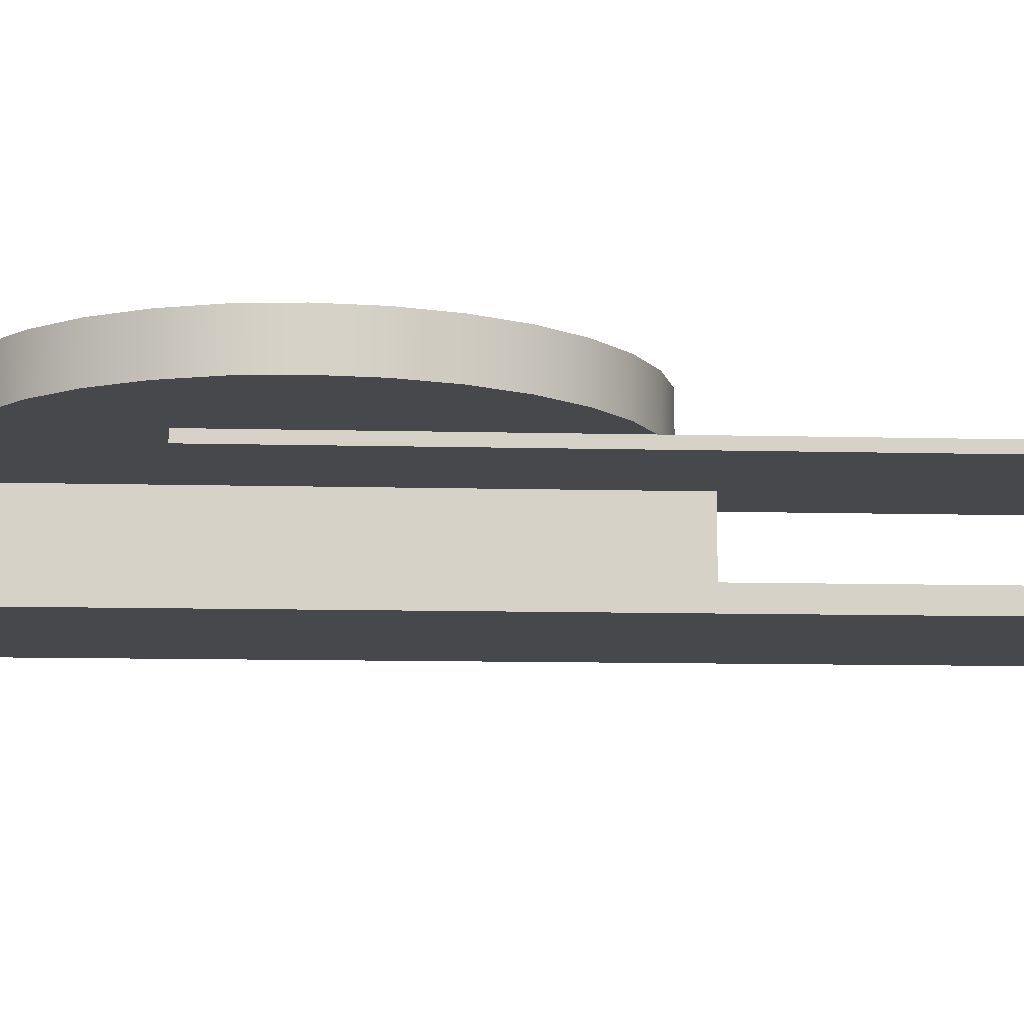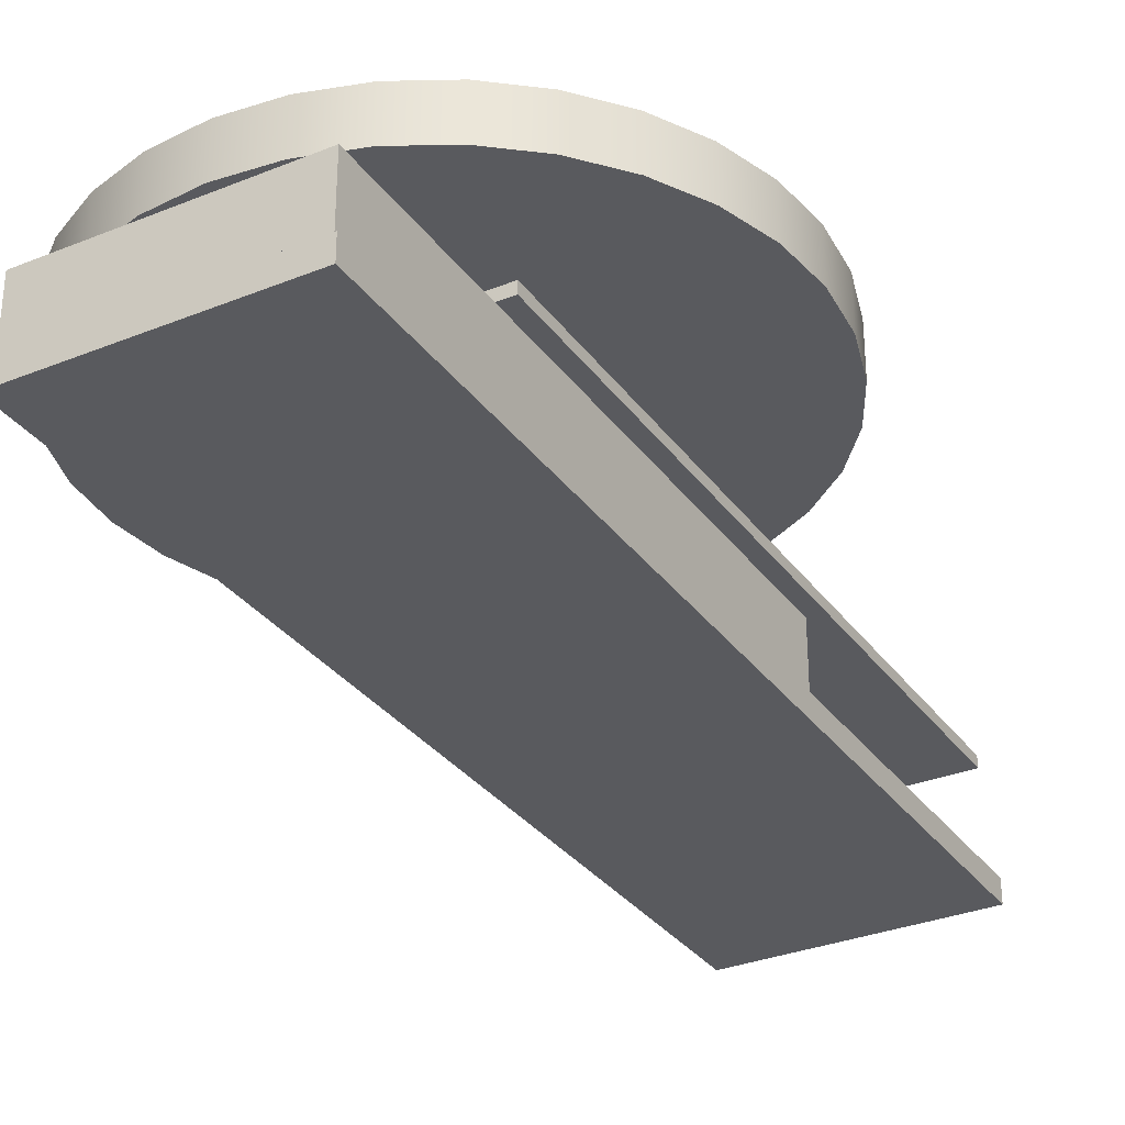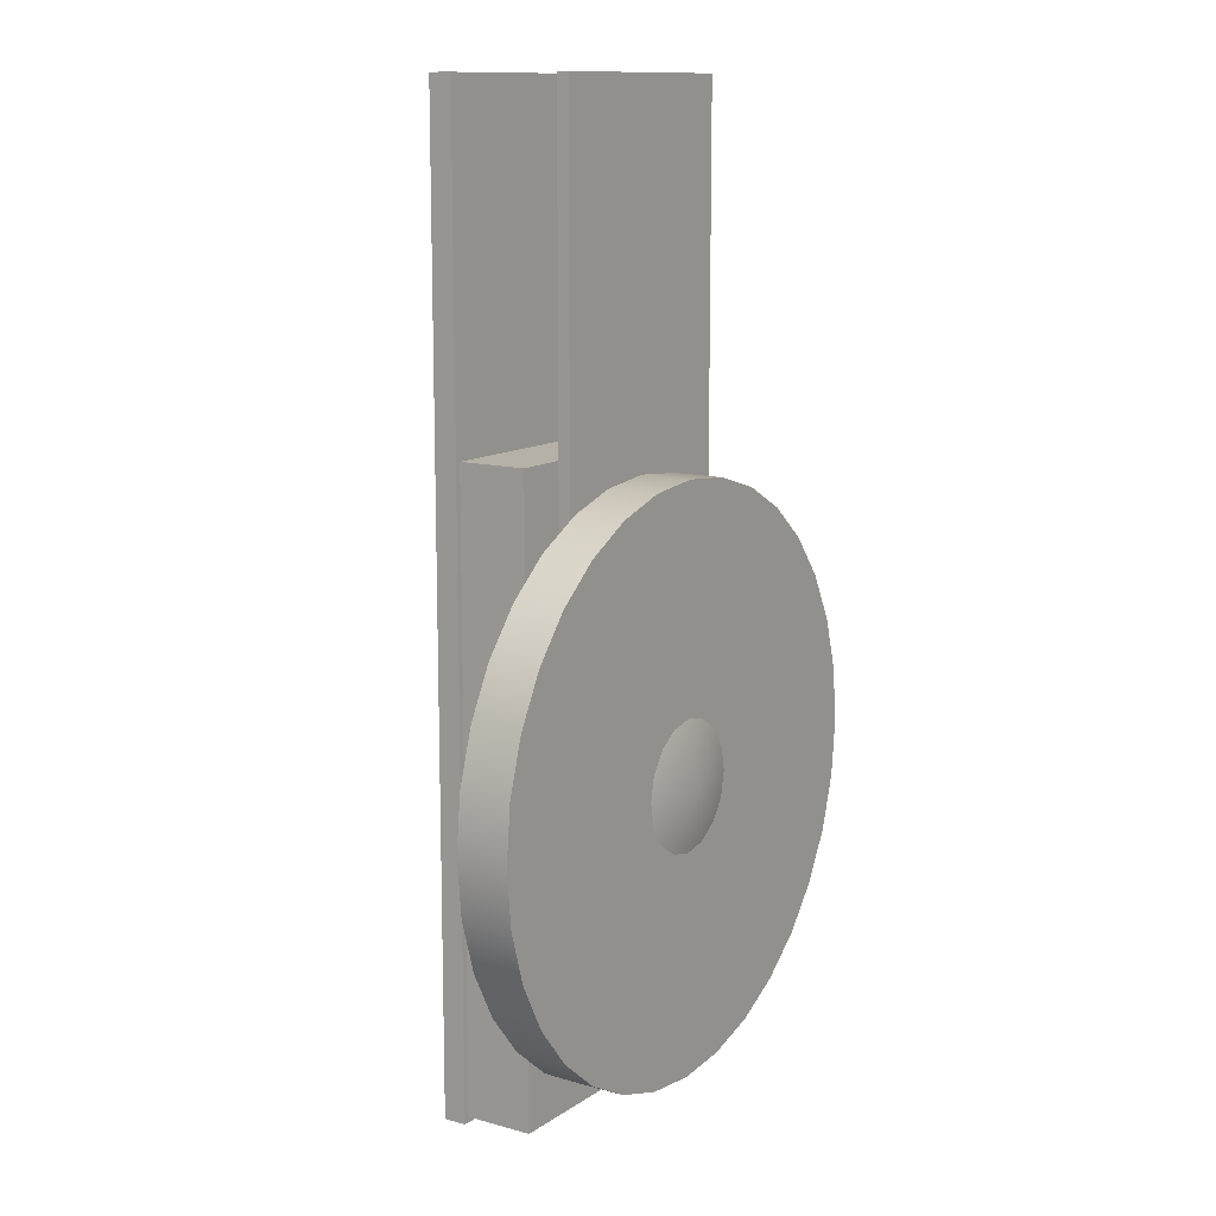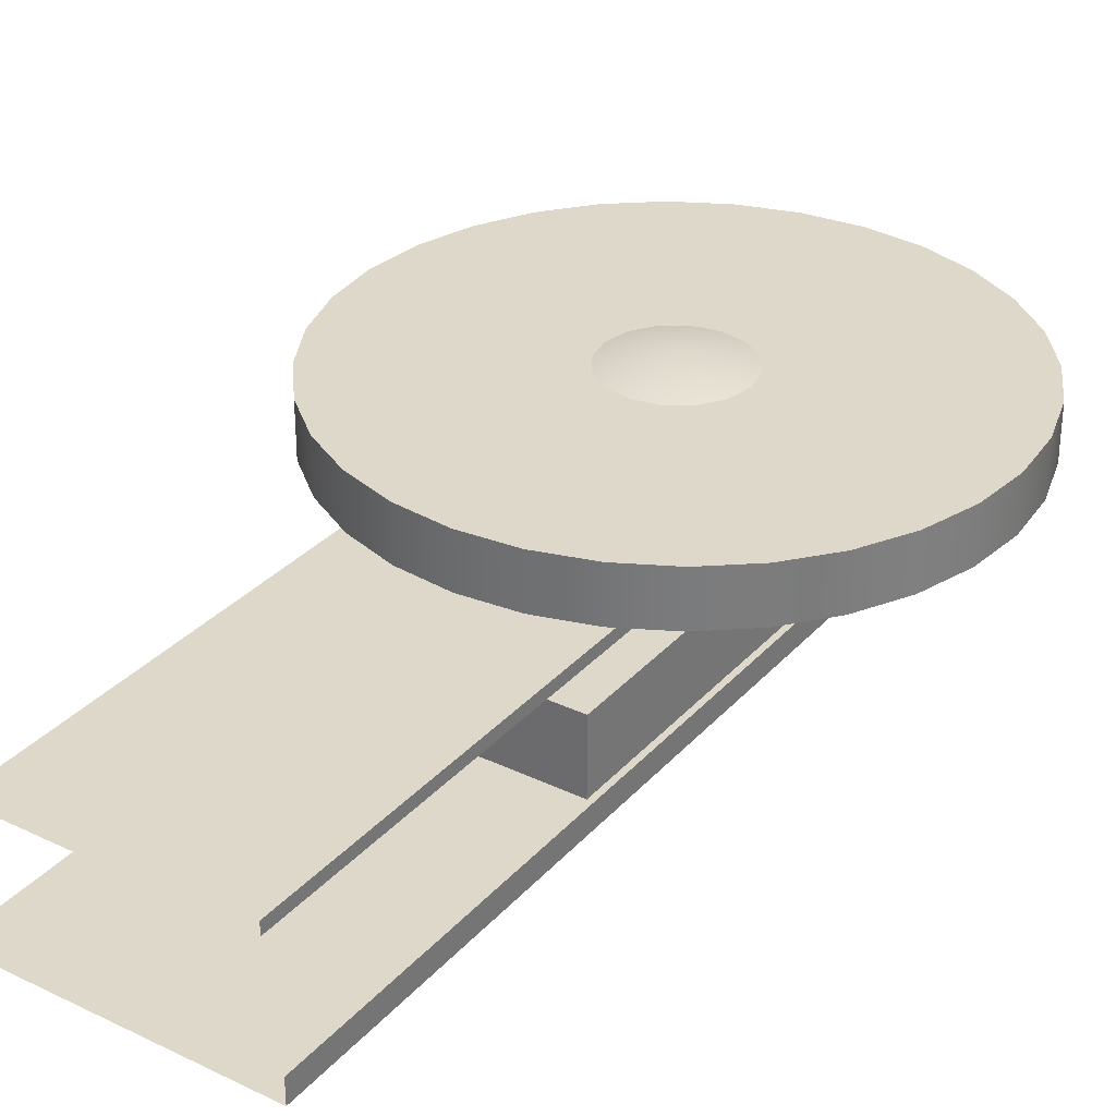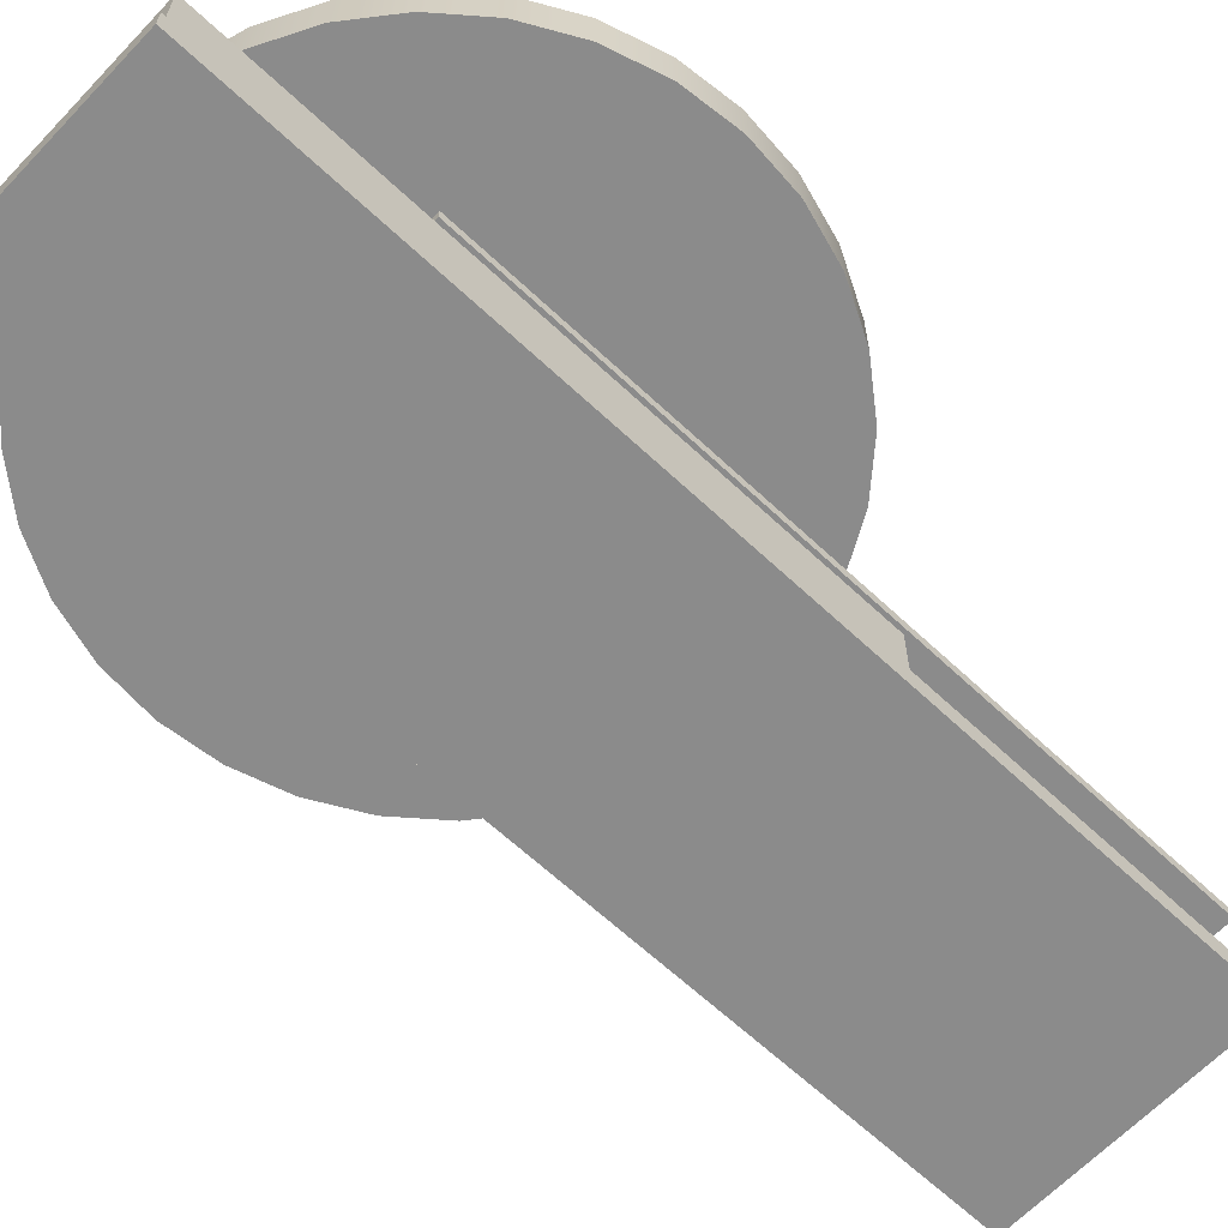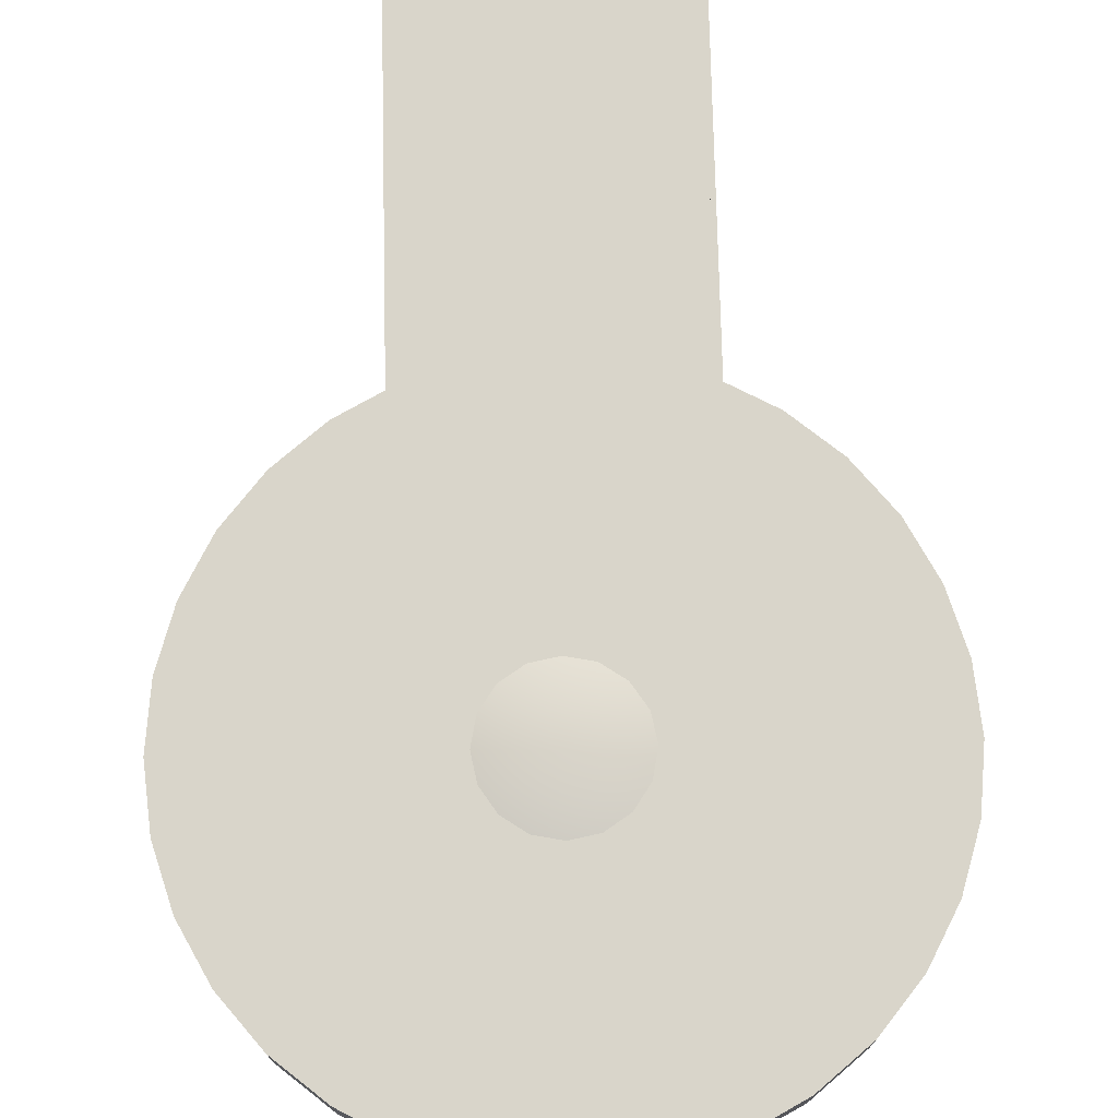
<metadata>
{"format":"obj","ext":"obj","renderer":"f3d","projection":"perspective","resolution":1024,"background":"white","views":[{"elev":-11.3,"azim":-93.4,"up":"+Y"},{"elev":-31.7,"azim":-150.3,"up":"+Y"},{"elev":12.1,"azim":123.4,"up":"+Z"},{"elev":31.6,"azim":34.1,"up":"+Y"},{"elev":-63.9,"azim":-133.5,"up":"+Y"},{"elev":74.5,"azim":178.7,"up":"+Y"}]}
</metadata>
<code>
o target_t1_round.mo_target_t1_round.m
v 0.6004 0.0857 -1.092
v 0.6004 0.1957 -1.092
v 0.5886 0.0857 -0.9727
v 0.5886 0.1957 -0.9727
v 0.5538 0.1957 -0.8579
v 0.5538 0.0857 -0.8579
v 0.4972 0.0857 -0.752
v 0.4972 0.1957 -0.752
v 0.421 0.1957 -0.6592
v 0.421 0.0857 -0.6592
v 0.3282 0.0857 -0.5831
v 0.3282 0.1957 -0.5831
v 0.2224 0.1957 -0.5265
v 0.2224 0.0857 -0.5265
v 0.1075 0.0857 -0.4916
v 0.1075 0.1957 -0.4916
v -0.01195 0.1957 -0.4799
v -0.01195 0.0857 -0.4799
v -0.1314 0.0857 -0.4916
v -0.1314 0.1957 -0.4916
v -0.2463 0.1957 -0.5265
v -0.2463 0.0857 -0.5265
v -0.3521 0.0857 -0.5831
v -0.3521 0.1957 -0.5831
v -0.4449 0.1957 -0.6592
v -0.4449 0.0857 -0.6592
v -0.5211 0.0857 -0.752
v -0.5211 0.1957 -0.752
v -0.5777 0.1957 -0.8579
v -0.5777 0.0857 -0.8579
v -0.6125 0.0857 -0.9727
v -0.6125 0.1957 -0.9727
v -0.6243 0.1957 -1.092
v -0.6243 0.0857 -1.092
v -0.6125 0.0857 -1.212
v -0.6125 0.1957 -1.212
v -0.5777 0.1957 -1.327
v -0.5777 0.0857 -1.327
v -0.5211 0.0857 -1.432
v -0.5211 0.1957 -1.432
v -0.4449 0.1957 -1.525
v -0.4449 0.0857 -1.525
v -0.3521 0.0857 -1.601
v -0.3521 0.1957 -1.601
v -0.2463 0.1957 -1.658
v -0.2463 0.0857 -1.658
v -0.1314 0.0857 -1.693
v -0.1314 0.1957 -1.693
v -0.01195 0.1957 -1.704
v -0.01195 0.0857 -1.704
v 0.1075 0.0857 -1.693
v 0.1075 0.1957 -1.693
v 0.2224 0.1957 -1.658
v 0.2224 0.0857 -1.658
v 0.3282 0.0857 -1.601
v 0.3282 0.1957 -1.601
v 0.421 0.1957 -1.525
v 0.421 0.0857 -1.525
v 0.4972 0.0857 -1.432
v 0.4972 0.1957 -1.432
v 0.5538 0.1957 -1.327
v 0.5538 0.0857 -1.327
v 0.5886 0.0857 -1.212
v 0.5886 0.1957 -1.212
v -0.01195 0.1957 -1.092
v -0.01195 0.0857 -1.092
v 0.2381 0.0857 0.283
v 0.2381 0.06071 0.283
v 0.2381 0.0857 -1.317
v 0.2381 0.06071 -1.317
v -0.2619 0.0857 -1.317
v -0.2619 0.06071 -1.317
v -0.2619 0.0857 0.283
v -0.2619 0.06071 0.283
v 0.1256 0.1957 -1.092
v -0.01195 0.2207 -1.092
v 0.1151 0.1957 -1.04
v 0.08528 0.1957 -0.995
v 0.04067 0.1957 -0.9651
v -0.01195 0.1957 -0.9547
v -0.06457 0.1957 -0.9651
v -0.1092 0.1957 -0.995
v -0.139 0.1957 -1.04
v -0.1494 0.1957 -1.092
v -0.139 0.1957 -1.145
v -0.1092 0.1957 -1.189
v -0.06457 0.1957 -1.219
v -0.01195 0.1957 -1.23
v 0.04067 0.1957 -1.219
v 0.08528 0.1957 -1.189
v 0.1151 0.1957 -1.145
v 0.2506 -0.009285 -0.4422
v 0.2506 -0.1593 -0.4422
v 0.2506 -0.009285 -1.78
v 0.2506 -0.1593 -1.78
v -0.2744 -0.009285 -1.78
v -0.2744 -0.1593 -1.78
v -0.2744 -0.009285 -0.4422
v -0.2744 -0.1593 -0.4422
v 0.2631 -0.1593 0.2828
v 0.2631 -0.2093 0.2828
v 0.2631 -0.1593 -1.792
v 0.2631 -0.2093 -1.792
v -0.2869 -0.1593 -1.792
v -0.2869 -0.2093 -1.792
v -0.2869 -0.1593 0.2828
v -0.2869 -0.2093 0.2828
v 0.5886 0.0857 -0.9727
v 0.6004 0.0857 -1.092
v 0.6004 0.1957 -1.092
v 0.5886 0.1957 -0.9727
v 0.5538 0.1957 -0.8579
v 0.5538 0.0857 -0.8579
v 0.4972 0.0857 -0.752
v 0.4972 0.1957 -0.752
v 0.421 0.1957 -0.6592
v 0.421 0.0857 -0.6592
v 0.3282 0.0857 -0.5831
v 0.3282 0.1957 -0.5831
v 0.2224 0.1957 -0.5265
v 0.2224 0.0857 -0.5265
v 0.1075 0.0857 -0.4916
v 0.1075 0.1957 -0.4916
v -0.01195 0.1957 -0.4799
v -0.01195 0.0857 -0.4799
v -0.1314 0.0857 -0.4916
v -0.1314 0.1957 -0.4916
v -0.2463 0.1957 -0.5265
v -0.2463 0.0857 -0.5265
v -0.3521 0.0857 -0.5831
v -0.3521 0.1957 -0.5831
v -0.4449 0.1957 -0.6592
v -0.4449 0.0857 -0.6592
v -0.5211 0.0857 -0.752
v -0.5211 0.1957 -0.752
v -0.5777 0.1957 -0.8579
v -0.5777 0.0857 -0.8579
v -0.6125 0.0857 -0.9727
v -0.6125 0.1957 -0.9727
v -0.6243 0.1957 -1.092
v -0.6243 0.0857 -1.092
v -0.6125 0.0857 -1.212
v -0.6125 0.1957 -1.212
v -0.5777 0.1957 -1.327
v -0.5777 0.0857 -1.327
v -0.5211 0.0857 -1.432
v -0.5211 0.1957 -1.432
v -0.4449 0.1957 -1.525
v -0.4449 0.0857 -1.525
v -0.3521 0.0857 -1.601
v -0.3521 0.1957 -1.601
v -0.2463 0.1957 -1.658
v -0.2463 0.0857 -1.658
v -0.1314 0.0857 -1.693
v -0.1314 0.1957 -1.693
v -0.01195 0.1957 -1.704
v -0.01195 0.0857 -1.704
v 0.1075 0.0857 -1.693
v 0.1075 0.1957 -1.693
v 0.2224 0.1957 -1.658
v 0.2224 0.0857 -1.658
v 0.3282 0.0857 -1.601
v 0.3282 0.1957 -1.601
v 0.421 0.1957 -1.525
v 0.421 0.0857 -1.525
v 0.4972 0.0857 -1.432
v 0.4972 0.1957 -1.432
v 0.5538 0.1957 -1.327
v 0.5538 0.0857 -1.327
v 0.5886 0.0857 -1.212
v 0.5886 0.1957 -1.212
v 0.2381 0.0857 -1.317
v 0.2381 0.0857 -1.317
v 0.2381 0.0857 0.283
v 0.2381 0.06071 0.283
v 0.2381 0.06071 -1.317
v 0.2381 0.06071 -1.317
v -0.2619 0.0857 -1.317
v -0.2619 0.0857 -1.317
v -0.2619 0.06071 -1.317
v -0.2619 0.06071 -1.317
v -0.2619 0.06071 0.283
v -0.2619 0.0857 0.283
v 0.2506 -0.009285 -0.4422
v 0.2506 -0.009285 -0.4422
v 0.2506 -0.1593 -0.4422
v 0.2506 -0.009285 -1.78
v 0.2506 -0.009285 -1.78
v 0.2506 -0.1593 -1.78
v -0.2744 -0.009285 -1.78
v -0.2744 -0.009285 -1.78
v -0.2744 -0.1593 -1.78
v -0.2744 -0.1593 -0.4422
v -0.2744 -0.009285 -0.4422
v -0.2744 -0.009285 -0.4422
v 0.2631 -0.1593 -1.792
v 0.2631 -0.1593 -1.792
v 0.2631 -0.1593 0.2828
v 0.2631 -0.2093 0.2828
v 0.2631 -0.2093 -1.792
v 0.2631 -0.2093 -1.792
v -0.2869 -0.1593 -1.792
v -0.2869 -0.1593 -1.792
v -0.2869 -0.2093 -1.792
v -0.2869 -0.2093 -1.792
v -0.2869 -0.2093 0.2828
v -0.2869 -0.1593 0.2828
f 1 2 3
f 2 4 3
f 6 4 5
f 3 4 6
f 6 5 7
f 5 8 7
f 10 8 9
f 7 8 10
f 10 9 11
f 9 12 11
f 14 12 13
f 11 12 14
f 14 13 15
f 13 16 15
f 18 16 17
f 15 16 18
f 18 17 19
f 17 20 19
f 22 20 21
f 19 20 22
f 22 21 23
f 21 24 23
f 26 24 25
f 23 24 26
f 26 25 27
f 25 28 27
f 30 28 29
f 27 28 30
f 30 29 31
f 29 32 31
f 34 32 33
f 31 32 34
f 34 33 35
f 33 36 35
f 38 36 37
f 35 36 38
f 38 37 39
f 37 40 39
f 42 40 41
f 39 40 42
f 42 41 43
f 41 44 43
f 46 44 45
f 43 44 46
f 46 45 47
f 45 48 47
f 50 48 49
f 47 48 50
f 50 49 51
f 49 52 51
f 54 52 53
f 51 52 54
f 54 53 55
f 53 56 55
f 58 56 57
f 55 56 58
f 58 57 59
f 57 60 59
f 62 60 61
f 59 60 62
f 62 61 63
f 61 64 63
f 1 64 2
f 63 64 1
f 111 110 65
f 112 111 65
f 115 112 65
f 116 115 65
f 119 116 65
f 120 119 65
f 123 120 65
f 124 123 65
f 127 124 65
f 128 127 65
f 131 128 65
f 132 131 65
f 135 132 65
f 136 135 65
f 139 136 65
f 140 139 65
f 143 140 65
f 144 143 65
f 147 144 65
f 148 147 65
f 151 148 65
f 152 151 65
f 155 152 65
f 156 155 65
f 159 156 65
f 160 159 65
f 163 160 65
f 164 163 65
f 167 164 65
f 168 167 65
f 171 168 65
f 110 171 65
f 109 108 66
f 108 113 66
f 113 114 66
f 114 117 66
f 117 118 66
f 118 121 66
f 121 122 66
f 122 125 66
f 125 126 66
f 126 129 66
f 129 130 66
f 130 133 66
f 133 134 66
f 134 137 66
f 137 138 66
f 138 141 66
f 141 142 66
f 142 145 66
f 145 146 66
f 146 149 66
f 149 150 66
f 150 153 66
f 153 154 66
f 154 157 66
f 157 158 66
f 158 161 66
f 161 162 66
f 162 165 66
f 165 166 66
f 166 169 66
f 169 170 66
f 170 109 66
f 67 68 69
f 68 70 69
f 172 176 71
f 176 72 71
f 178 180 74
f 178 74 73
f 179 183 173
f 183 174 173
f 182 181 177
f 182 177 175
f 75 76 77
f 77 76 78
f 78 76 79
f 79 76 80
f 80 76 81
f 81 76 82
f 82 76 83
f 83 76 84
f 84 76 85
f 85 76 86
f 86 76 87
f 87 76 88
f 88 76 89
f 89 76 90
f 90 76 91
f 91 76 75
f 92 93 94
f 93 95 94
f 187 189 96
f 189 97 96
f 190 192 99
f 190 99 98
f 191 194 188
f 194 184 188
f 186 195 193
f 195 186 185
f 100 101 102
f 101 103 102
f 196 200 104
f 200 105 104
f 202 204 107
f 202 107 106
f 203 207 197
f 207 198 197
f 206 205 201
f 206 201 199

</code>
